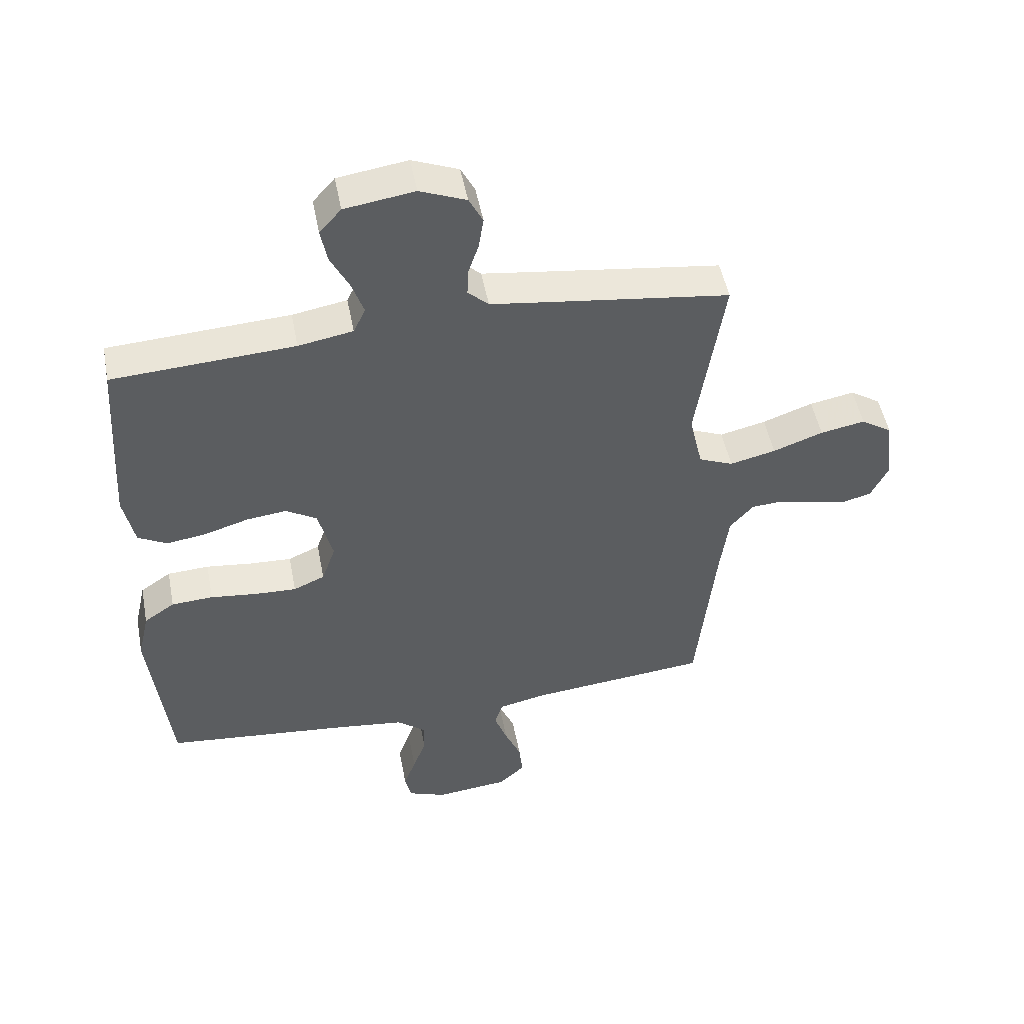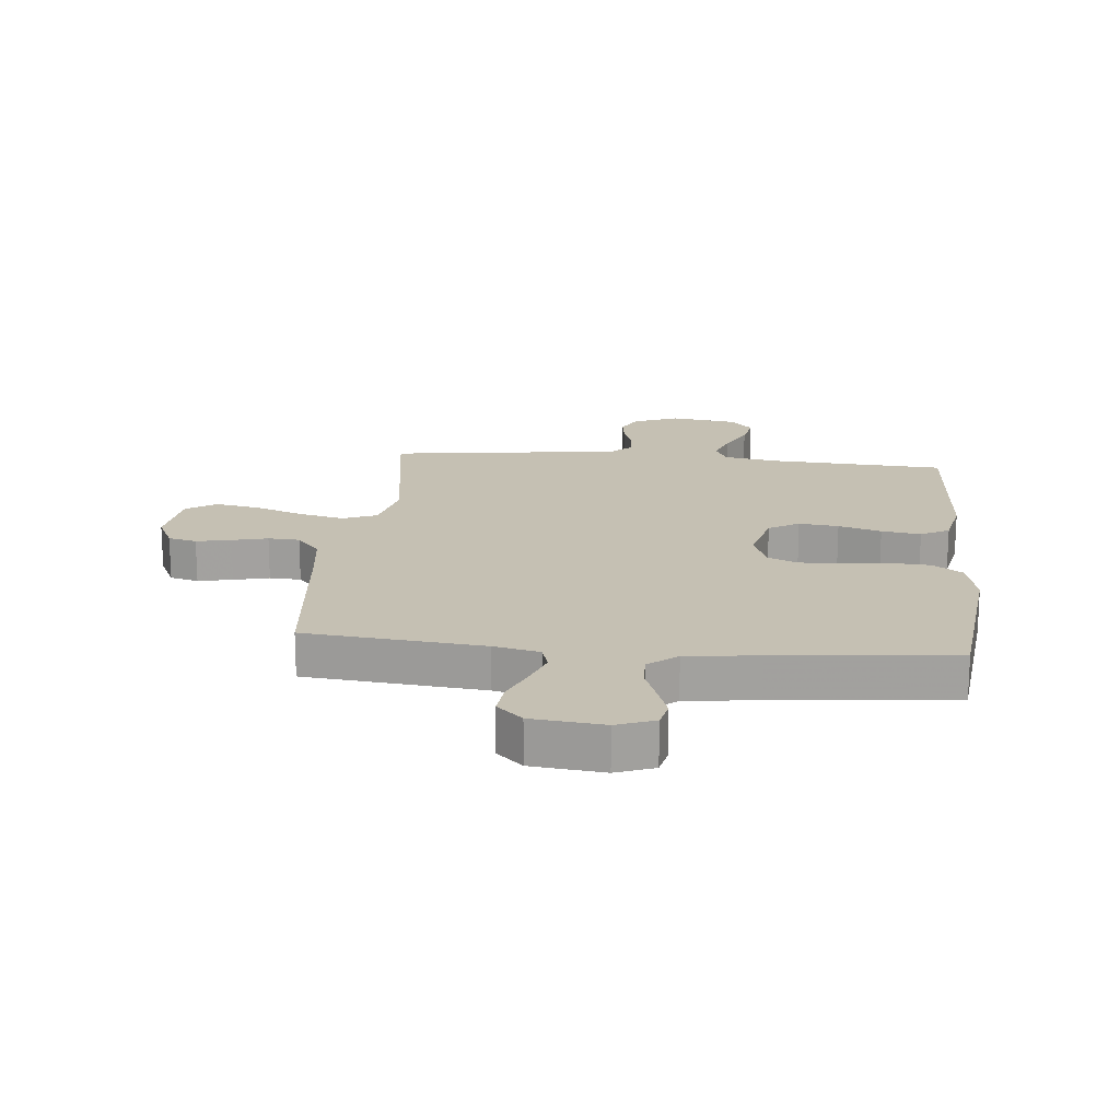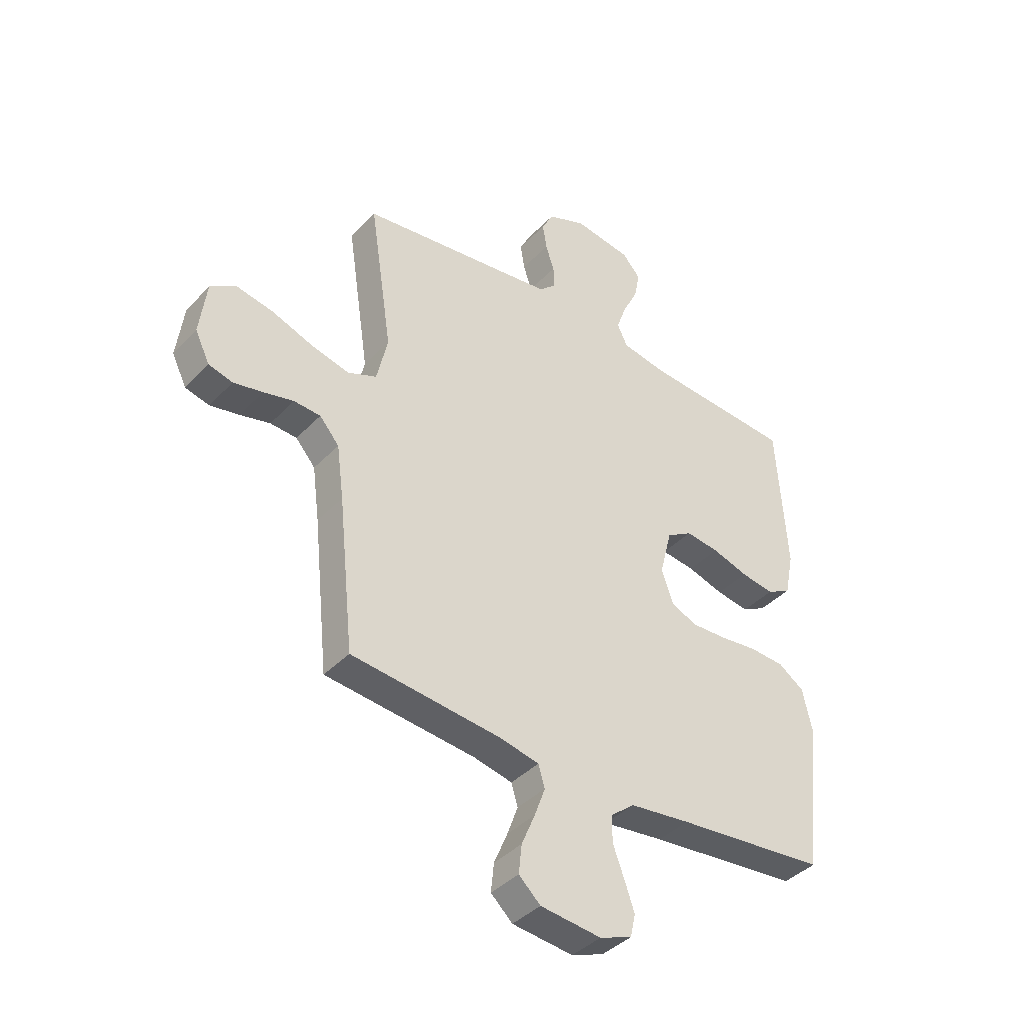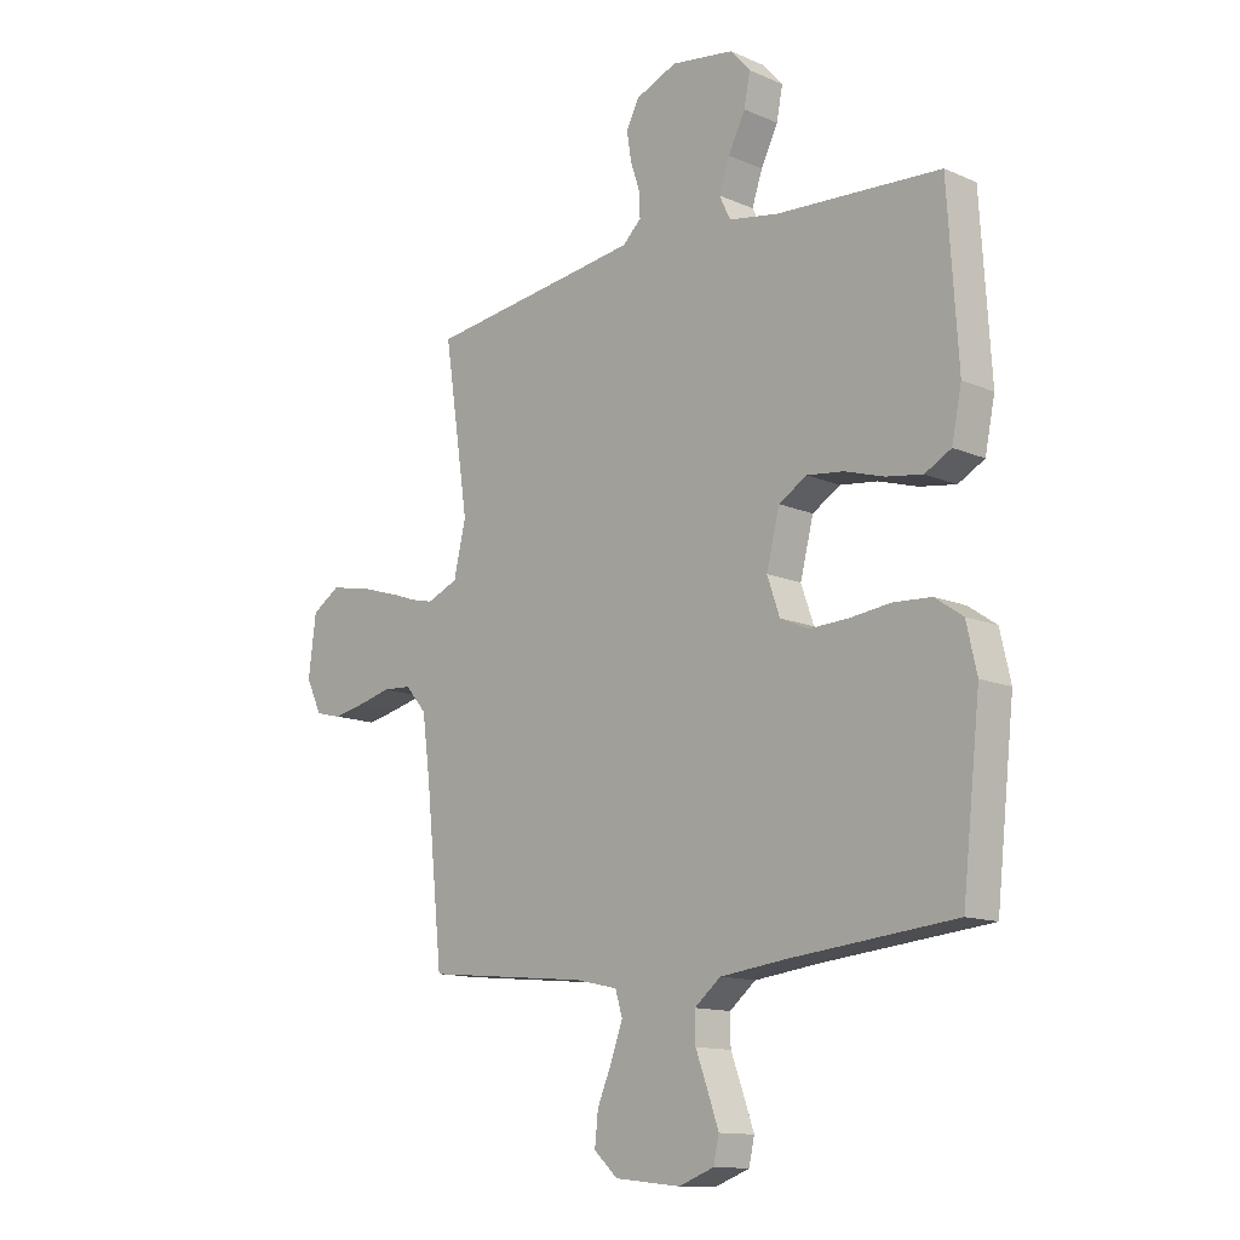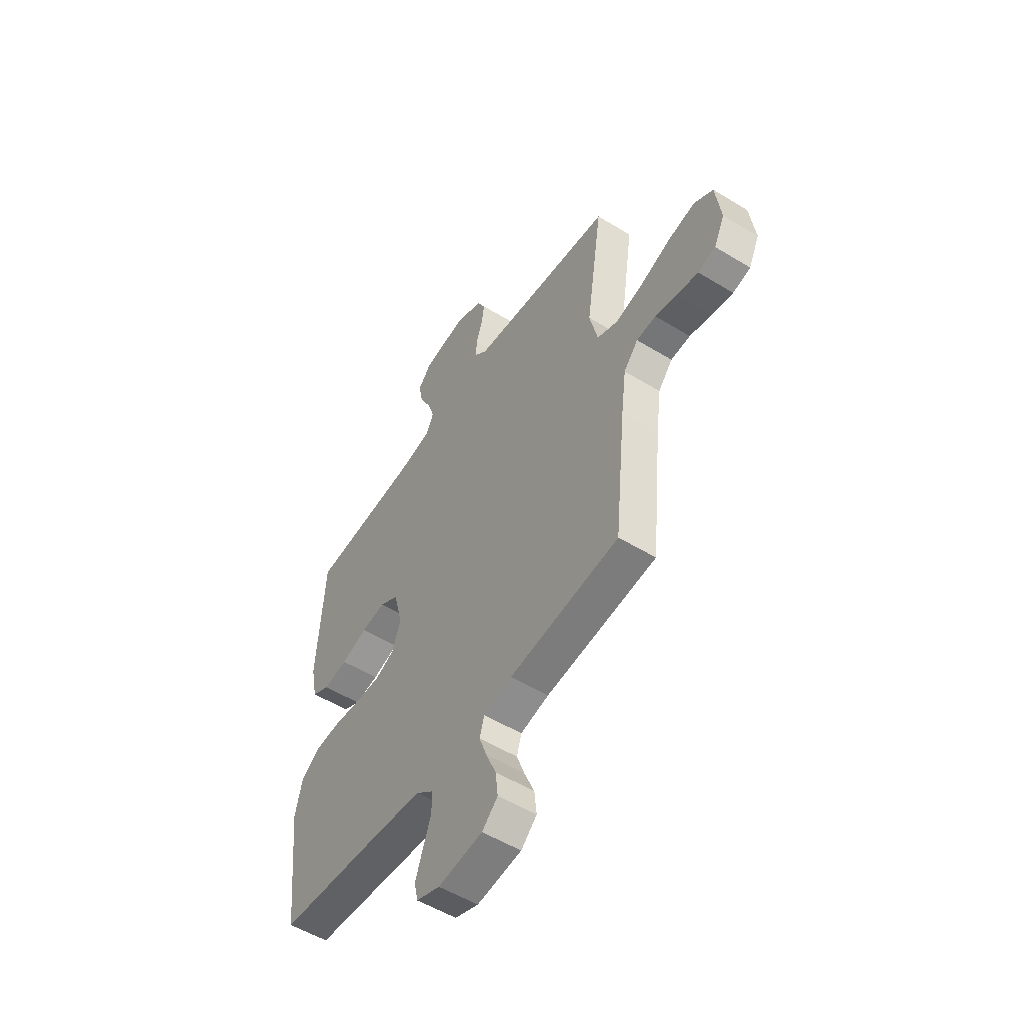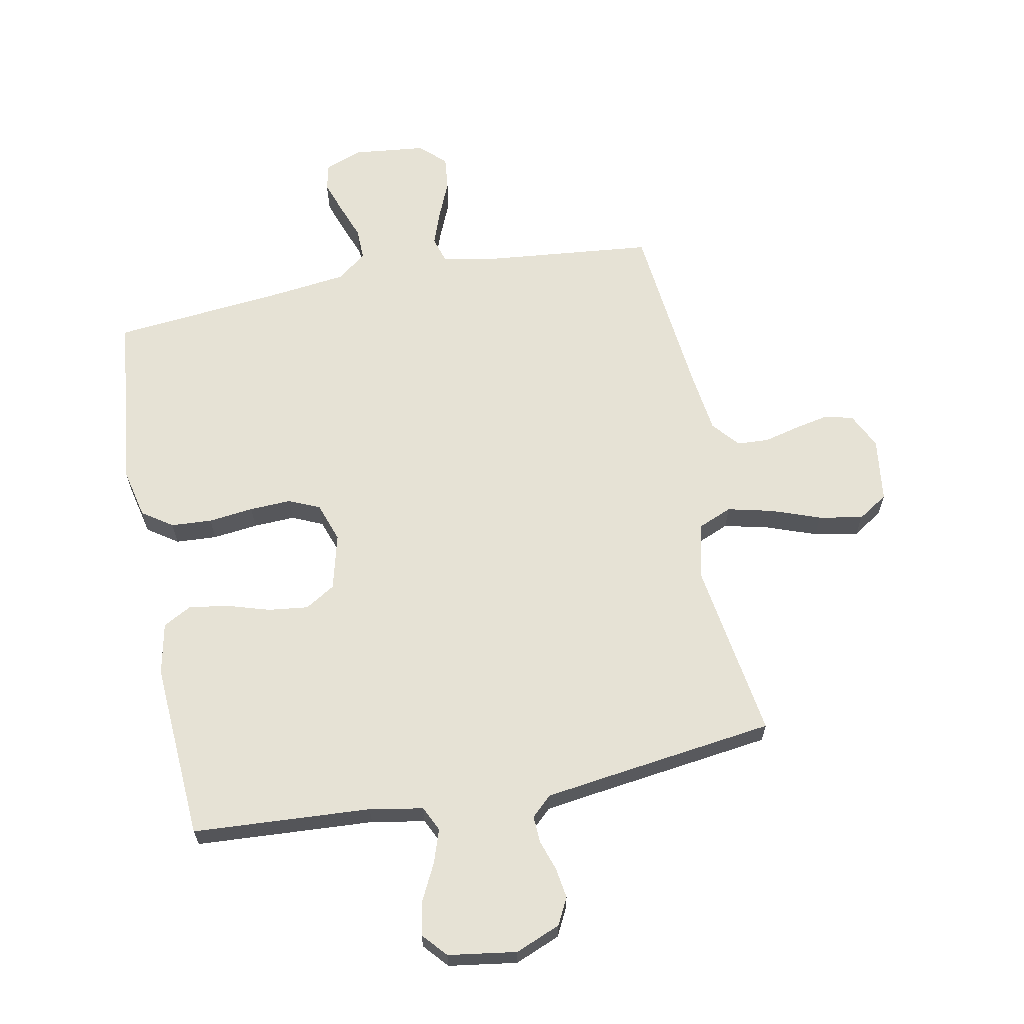
<metadata>
{"format":"obj","ext":"obj","renderer":"f3d","projection":"perspective","resolution":1024,"background":"white","views":[{"elev":50.0,"azim":-10.8,"up":"+Z"},{"elev":18.1,"azim":-174.4,"up":"+Y"},{"elev":-40.0,"azim":141.5,"up":"+Z"},{"elev":-12.9,"azim":-134.7,"up":"+Z"},{"elev":-53.8,"azim":57.0,"up":"+Z"},{"elev":64.0,"azim":-11.0,"up":"+Y"}]}
</metadata>
<code>
v -0.5 0.07 0.5
v -0.2 0.07 0.518
v -0.11 0.07 0.534
v -0.09 0.07 0.576
v -0.109 0.07 0.632
v -0.14 0.07 0.694
v -0.151 0.07 0.751
v -0.115 0.07 0.792
v 0 0.07 0.809
v 0.076 0.07 0.778
v 0.099 0.07 0.733
v 0.091 0.07 0.681
v 0.074 0.07 0.63
v 0.072 0.07 0.585
v 0.106 0.07 0.553
v 0.2 0.07 0.54
v 0.5 0.07 0.5
v 0.455 0.07 0.2
v 0.477 0.07 0.104
v 0.534 0.07 0.08
v 0.61 0.07 0.098
v 0.693 0.07 0.128
v 0.767 0.07 0.142
v 0.818 0.07 0.109
v 0.832 0.07 0
v 0.803 0.07 -0.06
v 0.755 0.07 -0.072
v 0.697 0.07 -0.06
v 0.637 0.07 -0.045
v 0.584 0.07 -0.048
v 0.545 0.07 -0.093
v 0.531 0.07 -0.2
v 0.5 0.07 -0.5
v 0.2 0.07 -0.53
v 0.123 0.07 -0.547
v 0.11 0.07 -0.59
v 0.131 0.07 -0.648
v 0.158 0.07 -0.712
v 0.164 0.07 -0.769
v 0.121 0.07 -0.809
v 0 0.07 -0.822
v -0.064 0.07 -0.798
v -0.074 0.07 -0.753
v -0.054 0.07 -0.696
v -0.032 0.07 -0.637
v -0.031 0.07 -0.584
v -0.079 0.07 -0.545
v -0.2 0.07 -0.53
v -0.5 0.07 -0.5
v -0.533 0.07 -0.2
v -0.514 0.07 -0.116
v -0.463 0.07 -0.081
v -0.394 0.07 -0.077
v -0.318 0.07 -0.086
v -0.248 0.07 -0.089
v -0.196 0.07 -0.066
v -0.173 0.07 0
v -0.197 0.07 0.095
v -0.248 0.07 0.126
v -0.315 0.07 0.118
v -0.387 0.07 0.096
v -0.453 0.07 0.086
v -0.501 0.07 0.112
v -0.519 0.07 0.2
v -0.5 0 0.5
v -0.2 0 0.518
v -0.11 0 0.534
v -0.09 0 0.576
v -0.109 0 0.632
v -0.14 0 0.694
v -0.151 0 0.751
v -0.115 0 0.792
v 0 0 0.809
v 0.076 0 0.778
v 0.099 0 0.733
v 0.091 0 0.681
v 0.074 0 0.63
v 0.072 0 0.585
v 0.106 0 0.553
v 0.2 0 0.54
v 0.5 0 0.5
v 0.455 0 0.2
v 0.477 0 0.104
v 0.534 0 0.08
v 0.61 0 0.098
v 0.693 0 0.128
v 0.767 0 0.142
v 0.818 0 0.109
v 0.832 0 0
v 0.803 0 -0.06
v 0.755 0 -0.072
v 0.697 0 -0.06
v 0.637 0 -0.045
v 0.584 0 -0.048
v 0.545 0 -0.093
v 0.531 0 -0.2
v 0.5 0 -0.5
v 0.2 0 -0.53
v 0.123 0 -0.547
v 0.11 0 -0.59
v 0.131 0 -0.648
v 0.158 0 -0.712
v 0.164 0 -0.769
v 0.121 0 -0.809
v 0 0 -0.822
v -0.064 0 -0.798
v -0.074 0 -0.753
v -0.054 0 -0.696
v -0.032 0 -0.637
v -0.031 0 -0.584
v -0.079 0 -0.545
v -0.2 0 -0.53
v -0.5 0 -0.5
v -0.533 0 -0.2
v -0.514 0 -0.116
v -0.463 0 -0.081
v -0.394 0 -0.077
v -0.318 0 -0.086
v -0.248 0 -0.089
v -0.196 0 -0.066
v -0.173 0 0
v -0.197 0 0.095
v -0.248 0 0.126
v -0.315 0 0.118
v -0.387 0 0.096
v -0.453 0 0.086
v -0.501 0 0.112
v -0.519 0 0.2
f 64 1 2
f 63 64 2
f 62 63 2
f 61 62 2
f 60 61 2
f 59 60 2 3
f 58 59 3 4
f 57 58 4
f 52 53 54
f 51 52 54
f 50 51 54
f 49 50 54
f 48 49 54
f 47 48 54 55
f 46 47 55 56
f 43 44 45
f 42 43 45
f 41 42 45
f 40 41 45
f 39 40 45
f 38 39 45
f 37 38 45
f 36 37 45 46
f 46 56 57
f 36 46 57
f 35 36 57
f 32 33 34
f 35 57 4
f 34 35 4
f 32 34 4
f 31 32 4
f 27 28 29
f 26 27 29
f 25 26 29
f 24 25 29
f 23 24 29
f 22 23 29
f 21 22 29
f 20 21 29 30
f 16 17 18
f 15 16 18 19
f 14 15 19
f 11 12 13
f 10 11 13
f 9 10 13
f 8 9 13
f 7 8 13
f 6 7 13
f 5 6 13
f 5 13 14
f 4 5 14 19
f 19 20 30 31
f 4 19 31
f 66 65 128
f 66 128 127
f 66 127 126
f 66 126 125
f 66 125 124
f 67 66 124 123
f 68 67 123 122
f 68 122 121
f 118 117 116
f 118 116 115
f 118 115 114
f 118 114 113
f 118 113 112
f 119 118 112 111
f 120 119 111 110
f 109 108 107
f 109 107 106
f 109 106 105
f 109 105 104
f 109 104 103
f 109 103 102
f 109 102 101
f 110 109 101 100
f 121 120 110
f 121 110 100
f 121 100 99
f 98 97 96
f 68 121 99
f 68 99 98
f 68 98 96
f 68 96 95
f 93 92 91
f 93 91 90
f 93 90 89
f 93 89 88
f 93 88 87
f 93 87 86
f 93 86 85
f 94 93 85 84
f 82 81 80
f 83 82 80 79
f 83 79 78
f 77 76 75
f 77 75 74
f 77 74 73
f 77 73 72
f 77 72 71
f 77 71 70
f 77 70 69
f 78 77 69
f 83 78 69 68
f 95 94 84 83
f 95 83 68
f 1 65 66 2
f 2 66 67 3
f 3 67 68 4
f 4 68 69 5
f 5 69 70 6
f 6 70 71 7
f 7 71 72 8
f 8 72 73 9
f 9 73 74 10
f 10 74 75 11
f 11 75 76 12
f 12 76 77 13
f 13 77 78 14
f 14 78 79 15
f 15 79 80 16
f 16 80 81 17
f 17 81 82 18
f 18 82 83 19
f 19 83 84 20
f 20 84 85 21
f 21 85 86 22
f 22 86 87 23
f 23 87 88 24
f 24 88 89 25
f 25 89 90 26
f 26 90 91 27
f 27 91 92 28
f 28 92 93 29
f 29 93 94 30
f 30 94 95 31
f 31 95 96 32
f 32 96 97 33
f 33 97 98 34
f 34 98 99 35
f 35 99 100 36
f 36 100 101 37
f 37 101 102 38
f 38 102 103 39
f 39 103 104 40
f 40 104 105 41
f 41 105 106 42
f 42 106 107 43
f 43 107 108 44
f 44 108 109 45
f 45 109 110 46
f 46 110 111 47
f 47 111 112 48
f 48 112 113 49
f 49 113 114 50
f 50 114 115 51
f 51 115 116 52
f 52 116 117 53
f 53 117 118 54
f 54 118 119 55
f 55 119 120 56
f 56 120 121 57
f 57 121 122 58
f 58 122 123 59
f 59 123 124 60
f 60 124 125 61
f 61 125 126 62
f 62 126 127 63
f 63 127 128 64
f 64 128 65 1

</code>
